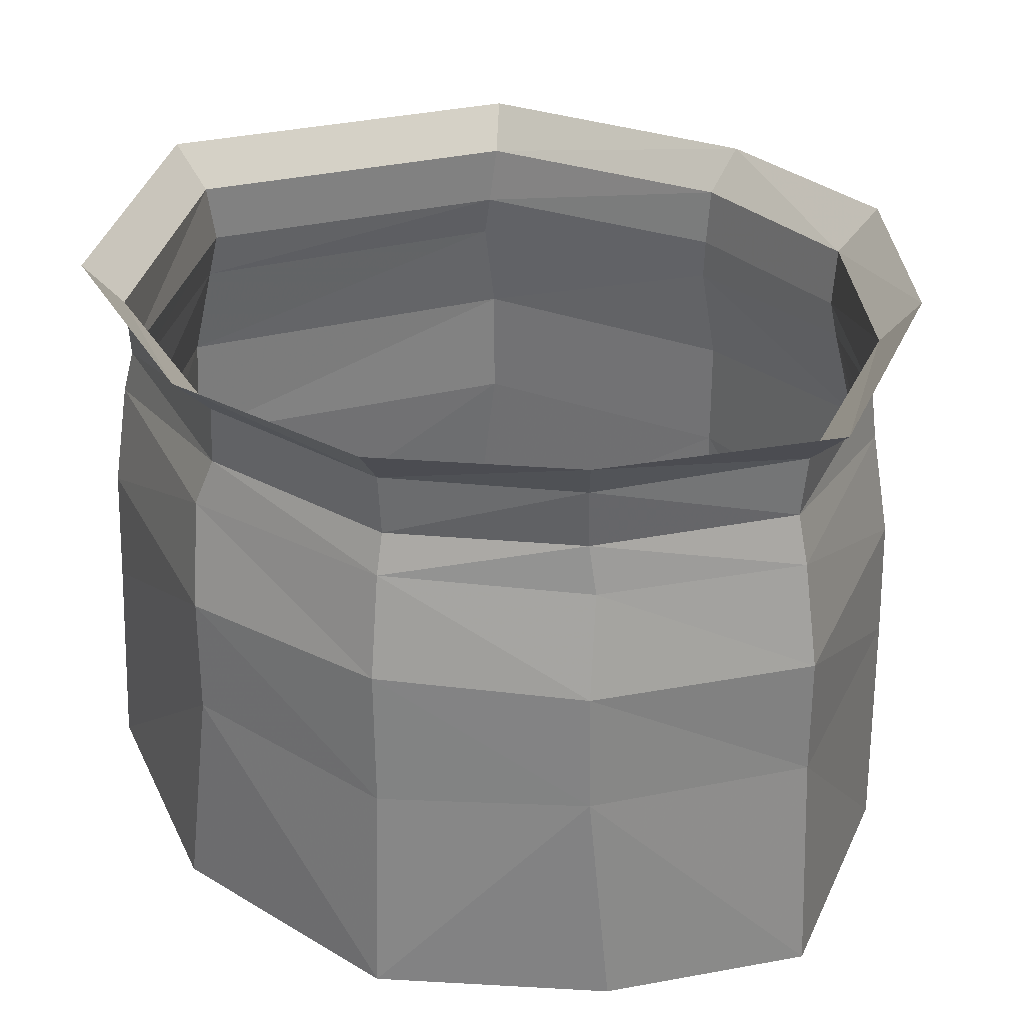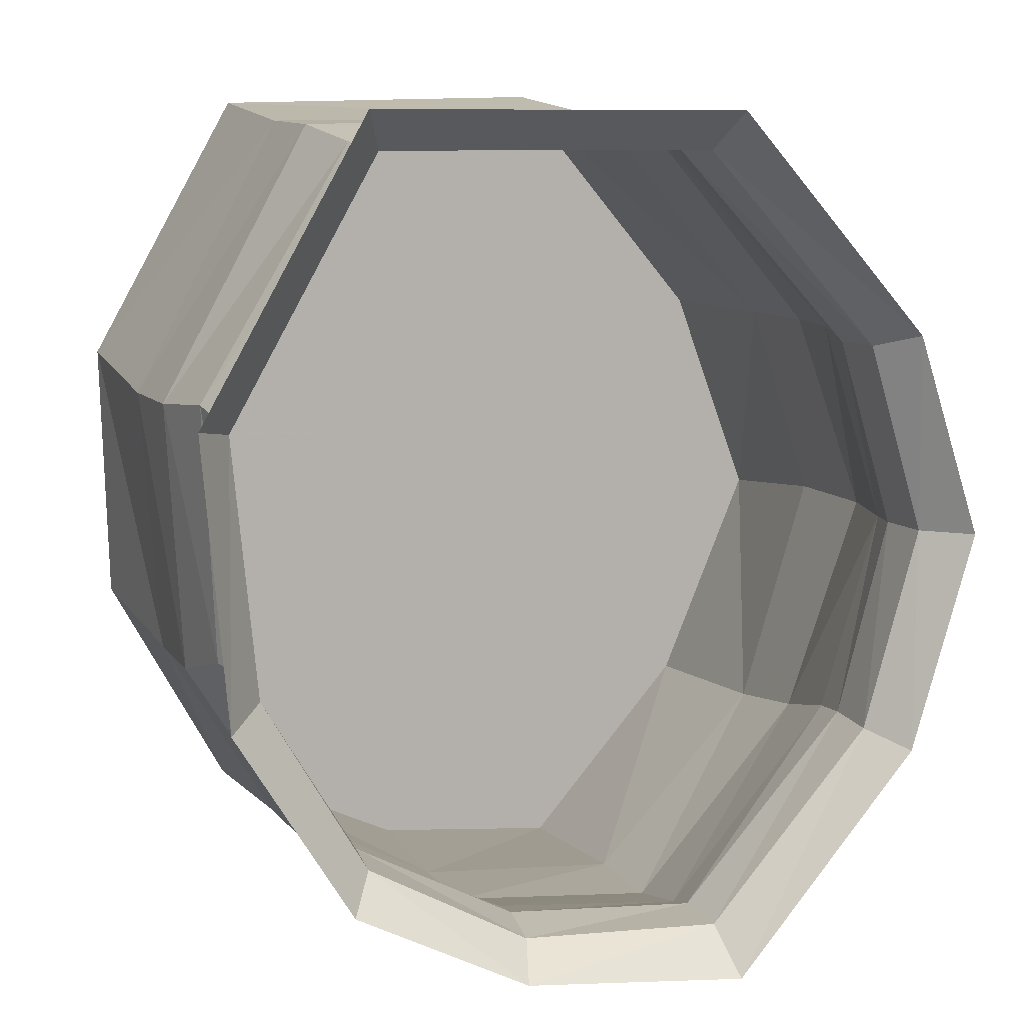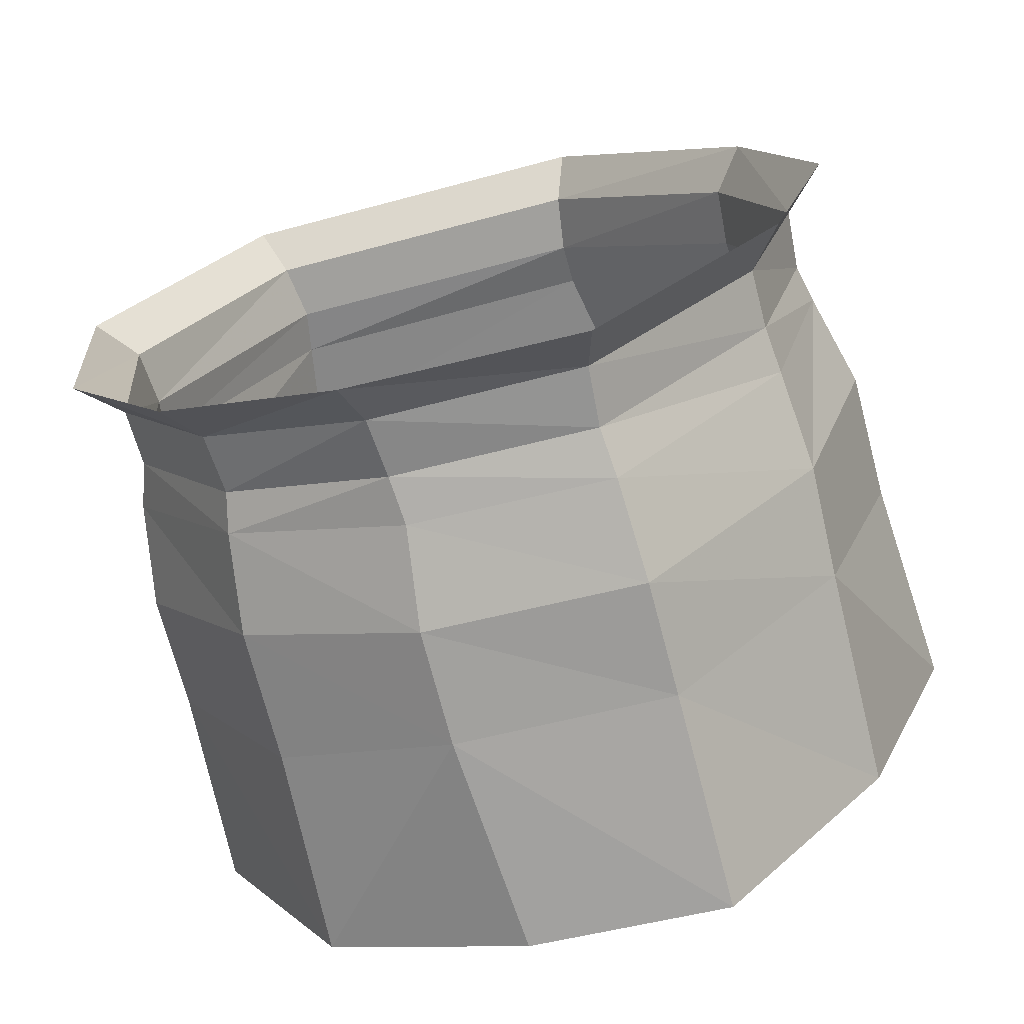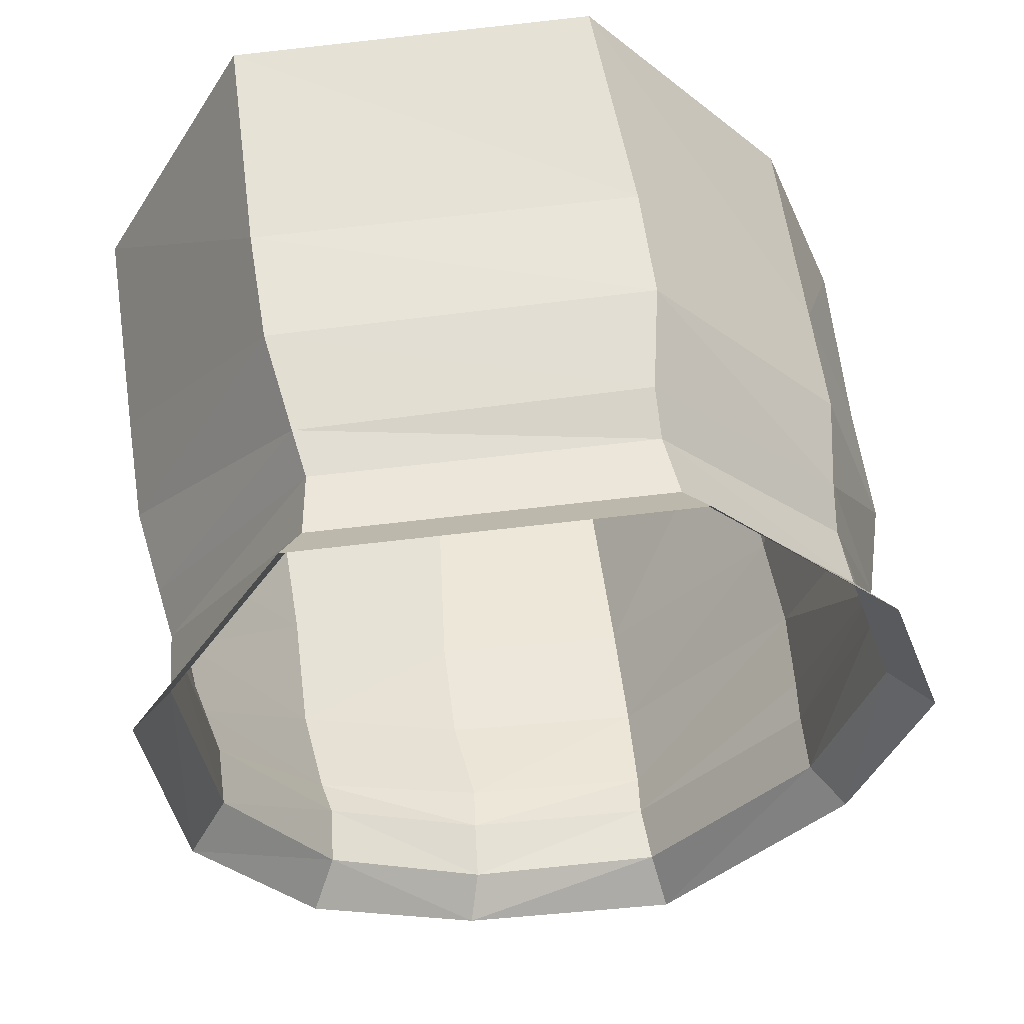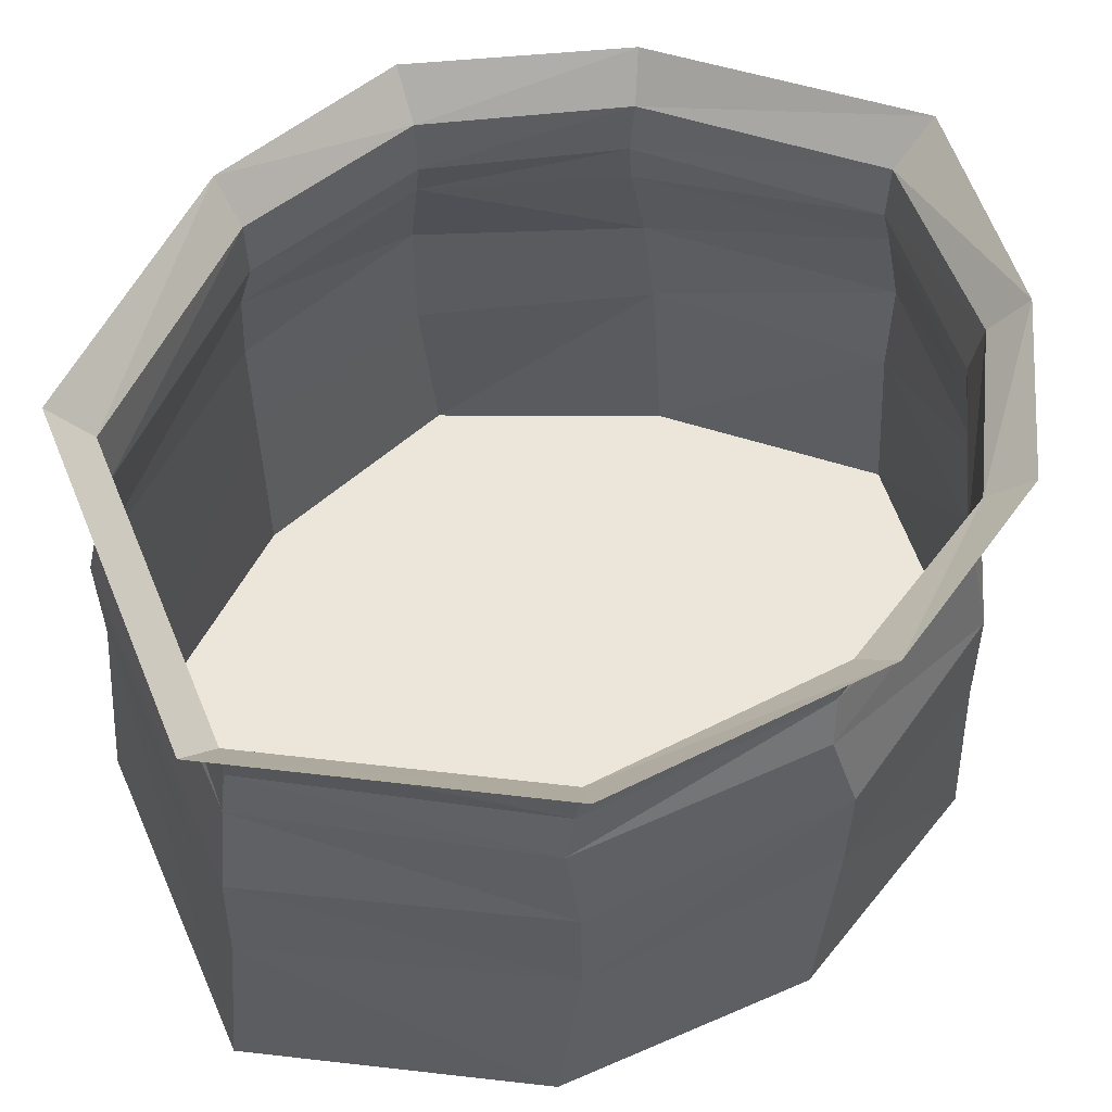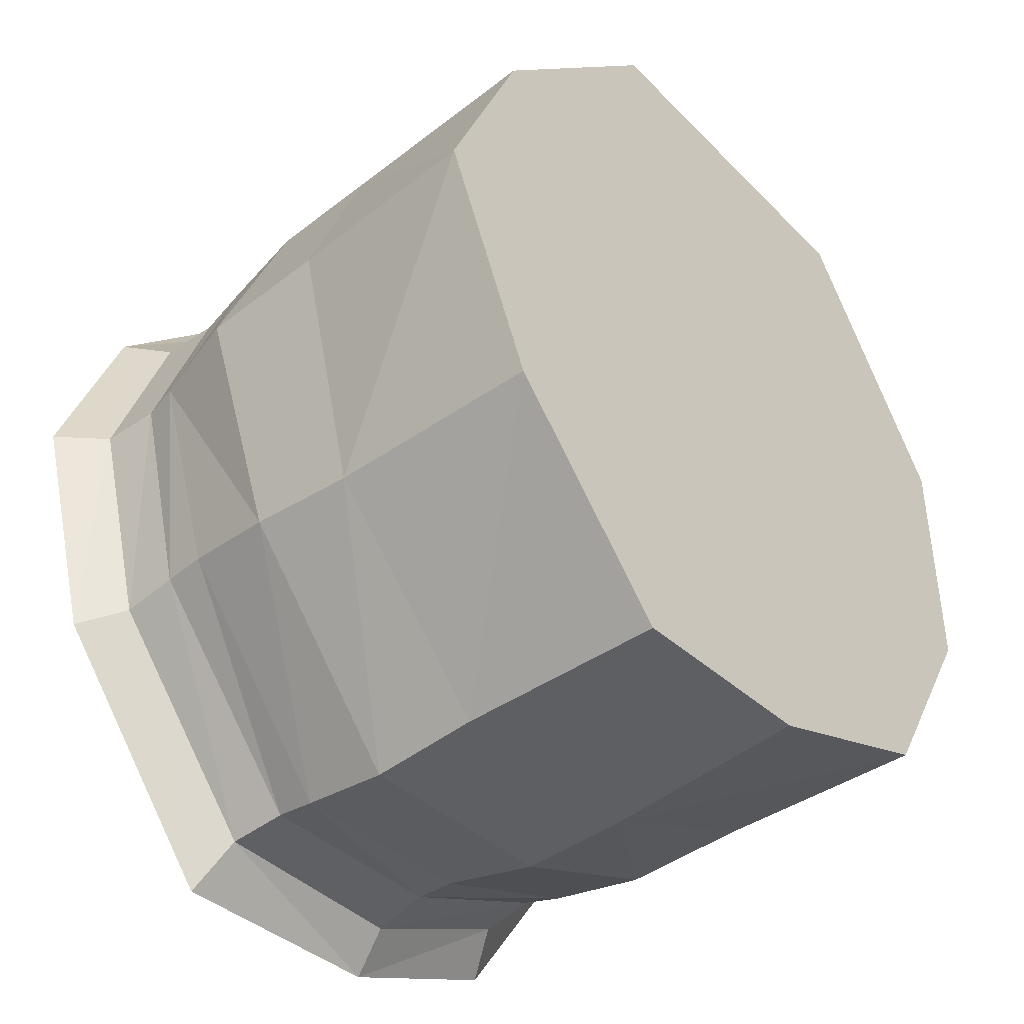
<metadata>
{"format":"obj","ext":"obj","renderer":"f3d","projection":"perspective","resolution":1024,"background":"white","views":[{"elev":29.7,"azim":160.1,"up":"+Y"},{"elev":9.0,"azim":160.4,"up":"+Z"},{"elev":-71.6,"azim":-165.2,"up":"+Z"},{"elev":57.5,"azim":172.7,"up":"+Z"},{"elev":56.4,"azim":67.5,"up":"+Y"},{"elev":-46.0,"azim":-48.4,"up":"+Z"}]}
</metadata>
<code>
v -0.5547 -0.2734 0.3906
v -0.7188 -0.4375 0.007812
v -0.5859 -0.4531 0.3906
v -0.2344 -0.4531 0.7969
v -0.2031 -0.2734 0.7656
v -0.5469 -0.1875 0.3672
v -0.6719 -0.2578 0.007812
v -0.5781 -0.4531 -0.4141
v -0.5703 -0.6562 -0.4375
v -0.7188 -0.6797 0.007812
v -0.5859 -0.6641 0.3906
v -0.2344 -0.6641 0.7969
v 0.4531 -0.6641 0.7891
v 0.4453 -0.4531 0.7812
v 0.4141 -0.2734 0.75
v -0.2031 -0.1875 0.7344
v -0.5547 -0.07812 0.3672
v -0.6562 -0.1875 0.007812
v -0.5547 -0.1875 -0.3672
v -0.5625 -0.2734 -0.375
v -0.2422 -0.2734 -0.75
v -0.25 -0.4531 -0.7891
v -0.25 -0.6641 -0.7891
v -0.5625 -1.062 -0.4609
v -0.7422 -1.062 -0.03125
v -0.5859 -1.062 0.3906
v -0.2031 -1.062 0.8438
v 0.4531 -1.062 0.8281
v 0.7422 -1.062 0.3125
v 0.7344 -0.6641 0.2656
v 0.7266 -0.4531 0.2656
v 0.6953 -0.2734 0.2812
v 0.3984 -0.1875 0.7344
v -0.2188 -0.07812 0.7344
v -0.6172 0 0.3906
v -0.6641 -0.07812 0.007812
v -0.5547 -0.07812 -0.375
v -0.2422 -0.07812 -0.7344
v -0.2344 -0.1875 -0.7266
v 0.1328 -0.1875 -0.7031
v 0.125 -0.2734 -0.7188
v 0.1484 -0.4531 -0.7578
v 0.1484 -0.6641 -0.7656
v -0.25 -1.062 -0.8203
v -0.1406 -1.062 -0.2969
v 0.1172 -1.062 0.2422
v 0.7266 -1.062 -0.1953
v 0.6953 -0.6641 -0.2422
v 0.6953 -0.4531 -0.2422
v 0.6719 -0.2734 -0.1953
v 0.6406 -0.1875 -0.2109
v 0.6797 -0.1875 0.2578
v 0.4141 -0.07812 0.7344
v -0.25 0 0.8047
v -0.6172 0 -0.4062
v -0.7422 0 0.007812
v 0.4922 0 -0.6172
v 0.4453 -0.07812 -0.5547
v 0.1641 0 -0.7812
v 0.1406 -0.07812 -0.7188
v -0.2656 0 -0.8203
v 0.7109 0 -0.2656
v 0.6406 -0.07812 -0.2266
v 0.4375 -0.1875 -0.5469
v 0.4531 -0.2578 -0.5625
v 0.4766 -0.4375 -0.5938
v 0.4766 -0.6797 -0.6016
v 0.4922 -1.062 -0.6172
v 0.1172 -1.062 -0.7891
v 0.6875 -0.07812 0.25
v 0.4531 0 0.8047
v 0.7578 0 0.2656
f 1 2 3
f 1 3 4
f 1 4 5
f 1 7 2
f 2 7 8
f 4 14 5
f 5 14 15
f 7 20 8
f 8 20 21
f 8 21 22
f 14 31 15
f 15 31 32
f 21 41 22
f 22 41 42
f 31 49 50
f 31 50 32
f 41 65 42
f 42 65 66
f 49 66 50
f 50 66 65
f 1 5 6
f 1 6 7
f 5 15 16
f 5 16 6
f 6 18 7
f 7 18 19
f 7 19 20
f 15 32 33
f 15 33 16
f 19 39 20
f 20 39 21
f 21 39 40
f 21 40 41
f 32 50 51
f 32 51 52
f 32 52 33
f 64 65 40
f 40 65 41
f 50 65 51
f 51 65 64
f 2 8 9
f 2 9 10
f 2 10 3
f 3 10 11
f 3 11 12
f 3 12 4
f 4 12 13
f 4 13 14
f 8 22 9
f 9 22 23
f 13 30 14
f 14 30 31
f 22 42 23
f 23 42 43
f 30 48 49
f 30 49 31
f 42 66 43
f 43 66 67
f 48 67 49
f 49 67 66
f 6 16 17
f 6 17 18
f 16 33 34
f 16 34 17
f 17 36 18
f 18 36 37
f 18 37 19
f 19 37 38
f 19 38 39
f 33 52 53
f 33 53 34
f 58 63 64
f 58 64 60
f 60 64 40
f 60 40 39
f 60 39 38
f 51 64 63
f 51 63 52
f 52 63 70
f 52 70 53
f 9 23 24
f 9 24 25
f 9 25 10
f 10 25 11
f 11 25 26
f 11 26 27
f 11 27 12
f 12 27 28
f 12 28 13
f 13 28 29
f 13 29 30
f 23 43 44
f 23 44 24
f 24 44 45
f 24 45 25
f 25 45 46
f 25 46 26
f 26 46 27
f 27 46 28
f 28 46 29
f 29 46 47
f 29 47 48
f 29 48 30
f 43 67 68
f 43 68 69
f 43 69 44
f 44 69 45
f 45 69 68
f 45 68 46
f 46 68 47
f 47 68 48
f 48 68 67
f 17 34 35
f 17 35 36
f 34 53 54
f 34 54 35
f 55 37 36
f 55 36 56
f 56 36 35
f 57 58 59
f 59 58 60
f 59 60 38
f 59 38 61
f 61 38 37
f 61 37 55
f 58 57 62
f 58 62 63
f 53 70 71
f 53 71 54
f 70 72 71
f 72 70 62
f 62 70 63

</code>
